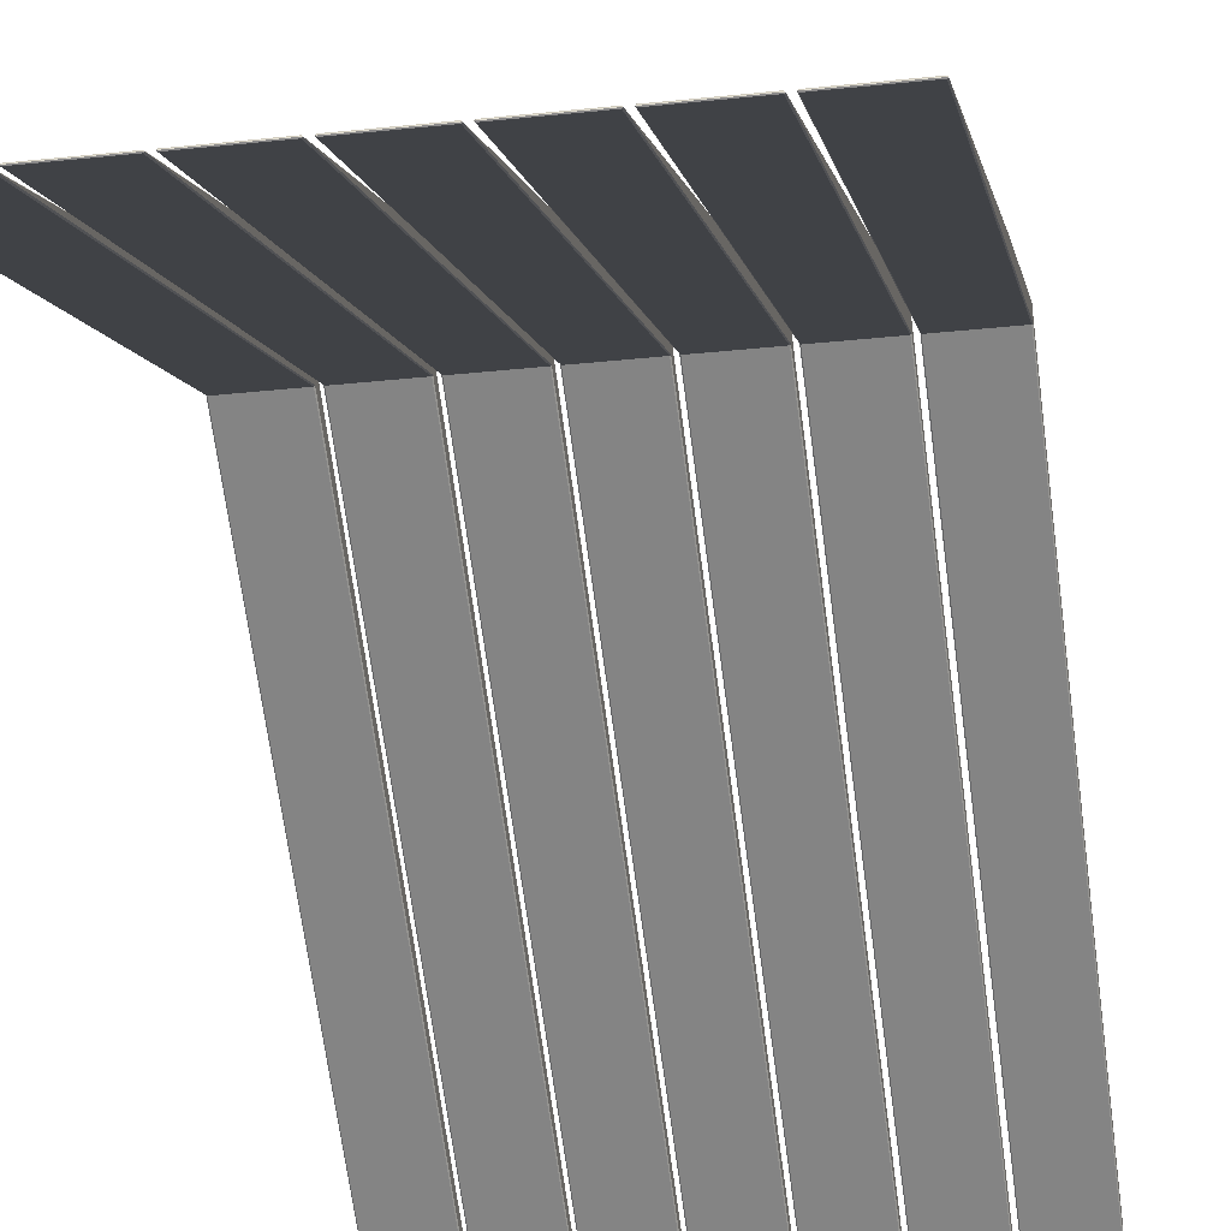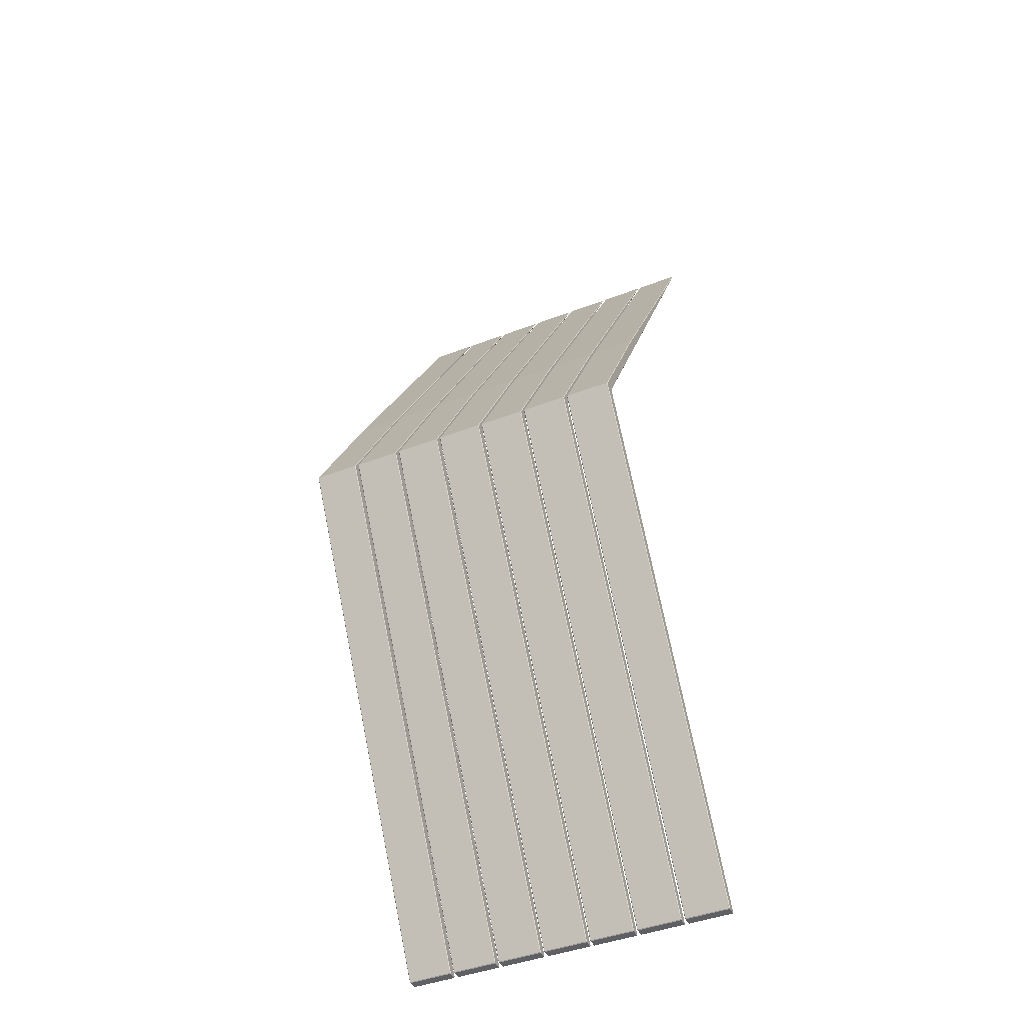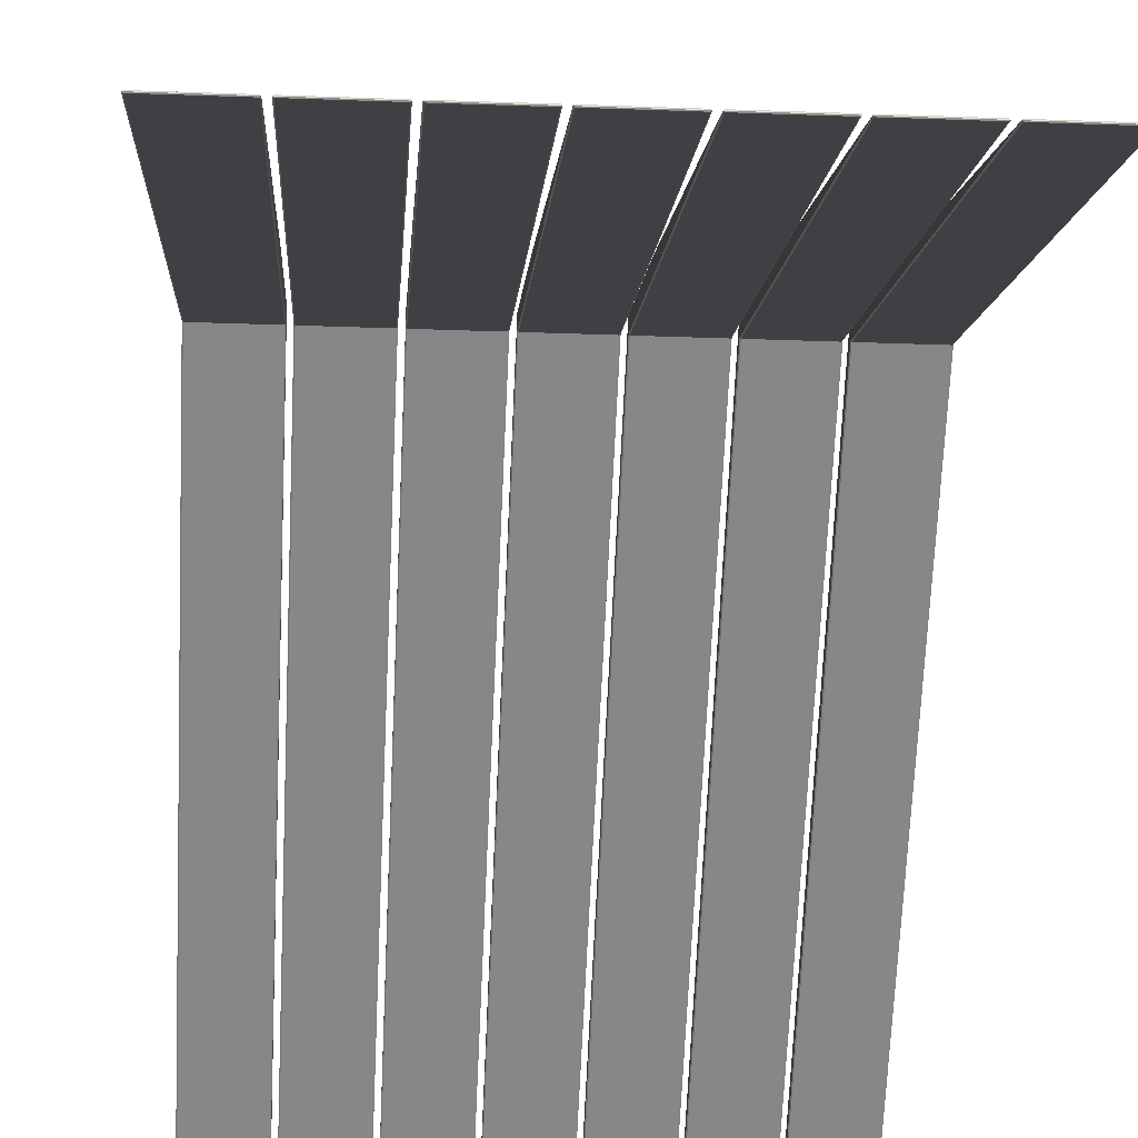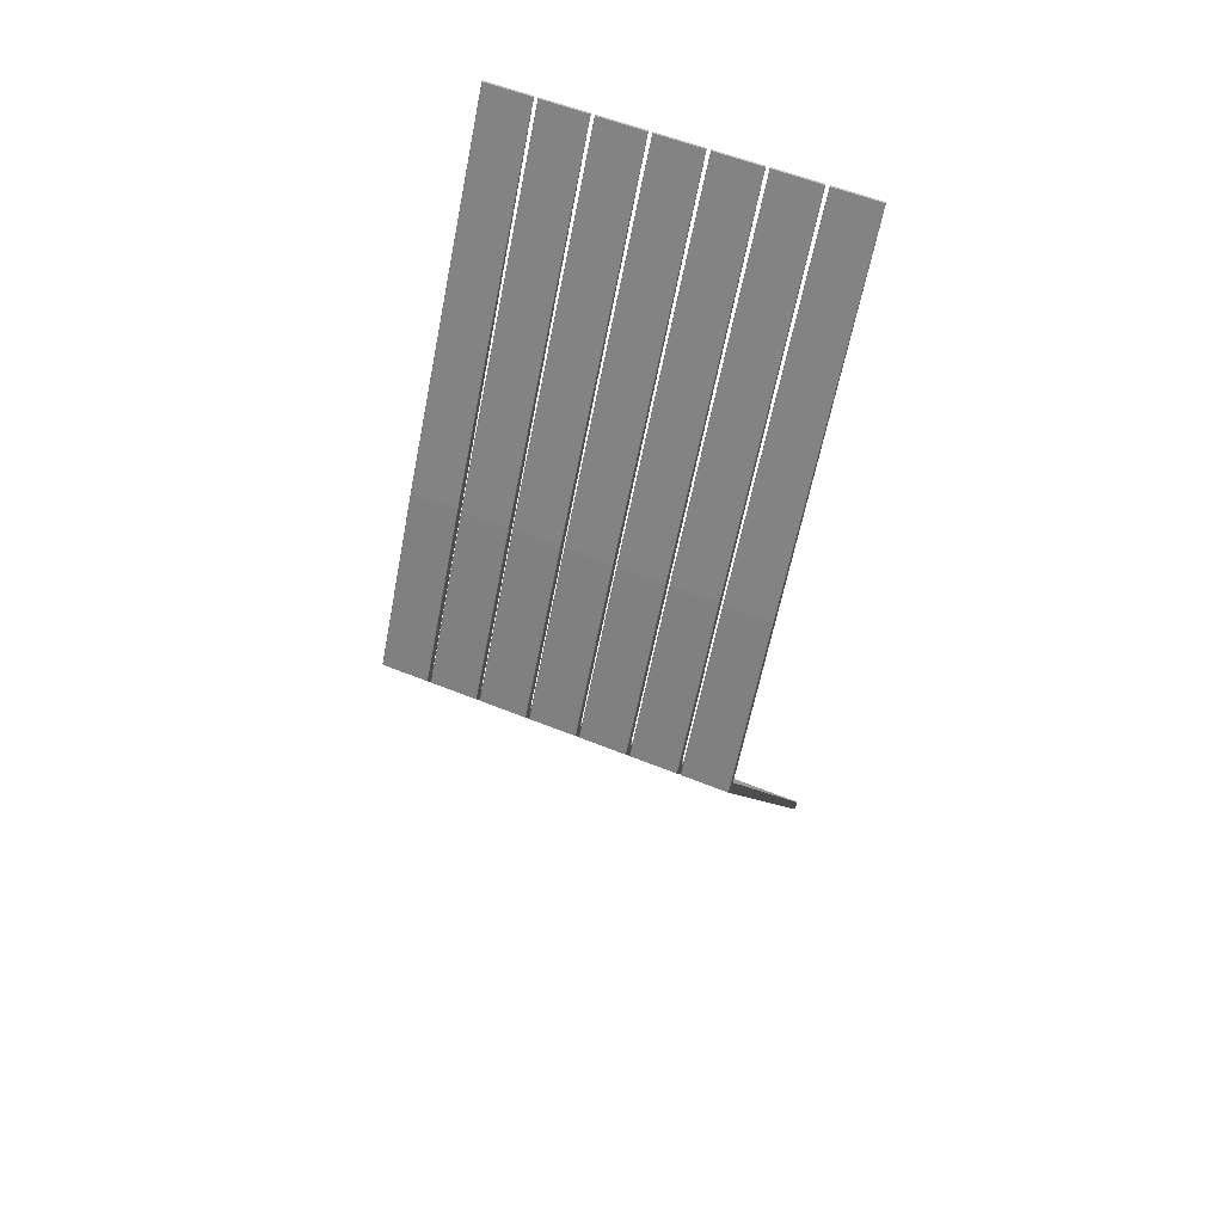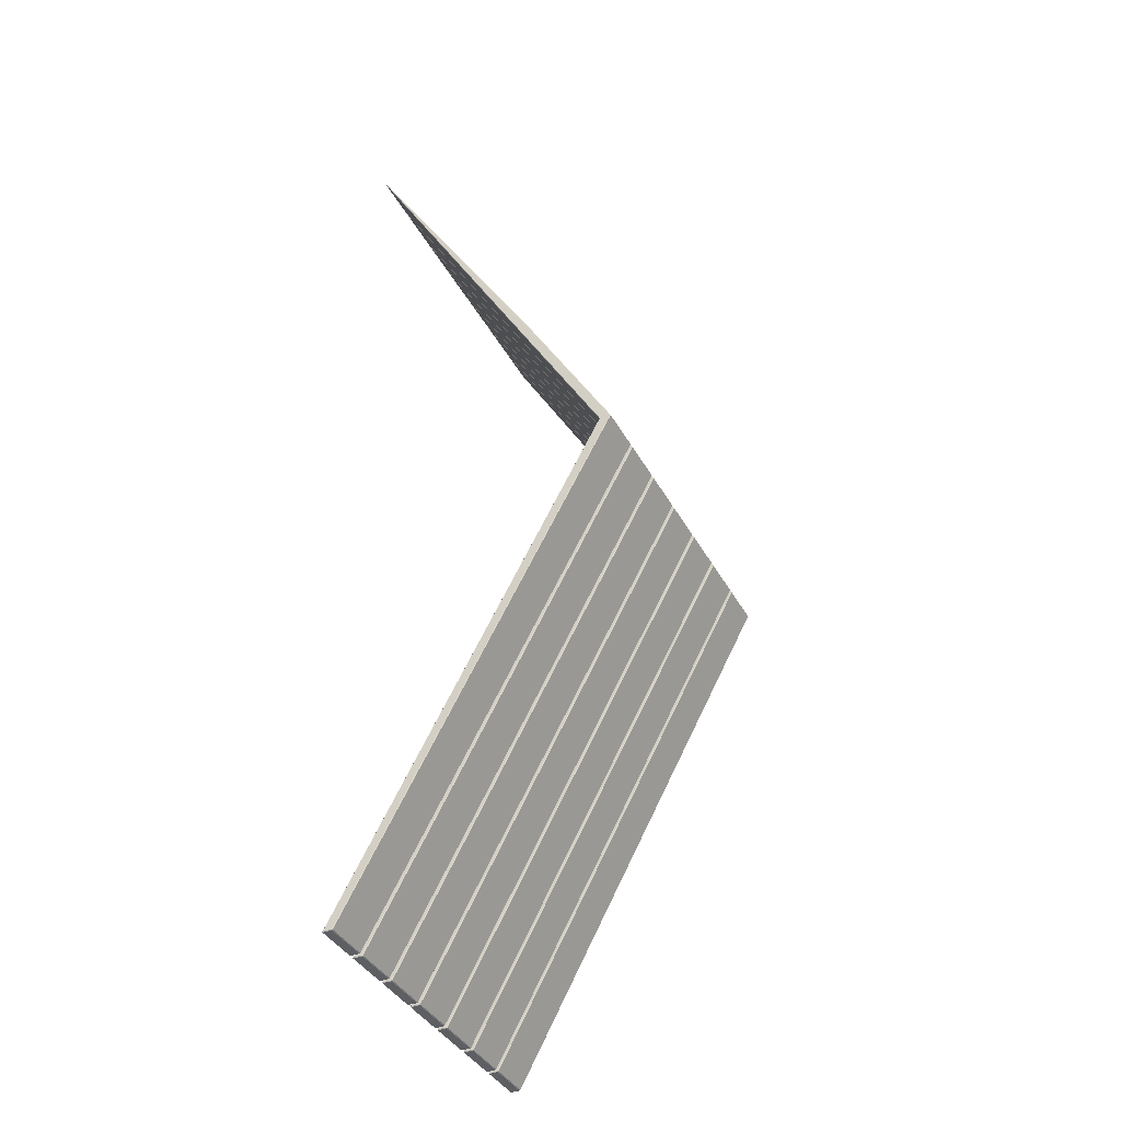
<metadata>
{"format":"obj","ext":"obj","renderer":"f3d","projection":"perspective","resolution":1024,"background":"white","views":[{"elev":-33.5,"azim":8.3,"up":"+Y"},{"elev":-43.6,"azim":-155.6,"up":"+Z"},{"elev":-33.6,"azim":-2.9,"up":"+Y"},{"elev":56.4,"azim":-156.9,"up":"+Z"},{"elev":-39.8,"azim":116.3,"up":"+Z"}]}
</metadata>
<code>
o RoofRibbing_Cube.077
v 5.294 5.141 -4.855
v 5.3 5.145 -4.85
v 5.294 5.138 -4.85
v 5.294 5.24 -4.85
v 5.3 5.234 -4.85
v 5.294 5.231 -4.855
v 4.841 5.24 -4.85
v 4.841 5.231 -4.855
v 4.835 5.234 -4.85
v 4.841 5.141 -4.855
v 4.841 5.138 -4.85
v 4.835 5.145 -4.85
v 5.3 5.145 4.85
v 5.294 5.141 4.855
v 5.294 5.138 4.85
v 5.3 7.796 0
v 5.294 7.79 0
v 5.294 7.908 0
v 5.3 7.901 0
v 4.835 7.901 0
v 4.841 7.908 0
v 4.835 5.145 4.85
v 4.841 5.138 4.85
v 4.841 5.141 4.855
v 4.841 7.79 0
v 4.835 7.796 0
v 4.795 5.141 -4.855
v 4.8 5.145 -4.85
v 4.795 5.138 -4.85
v 4.795 5.24 -4.85
v 4.8 5.234 -4.85
v 4.795 5.231 -4.855
v 4.341 5.24 -4.85
v 4.341 5.231 -4.855
v 4.335 5.234 -4.85
v 4.341 5.141 -4.855
v 4.341 5.138 -4.85
v 4.335 5.145 -4.85
v 4.8 5.145 4.85
v 4.795 5.141 4.855
v 4.795 5.138 4.85
v 4.8 7.796 0
v 4.795 7.79 0
v 4.795 7.908 0
v 4.8 7.901 0
v 4.335 7.901 0
v 4.341 7.908 0
v 4.335 5.145 4.85
v 4.341 5.138 4.85
v 4.341 5.141 4.855
v 4.341 7.79 0
v 4.335 7.796 0
v 4.295 5.141 -4.855
v 4.301 5.145 -4.85
v 4.295 5.138 -4.85
v 4.295 5.24 -4.85
v 4.301 5.234 -4.85
v 4.295 5.231 -4.855
v 3.841 5.24 -4.85
v 3.841 5.231 -4.855
v 3.836 5.234 -4.85
v 3.841 5.141 -4.855
v 3.841 5.138 -4.85
v 3.836 5.145 -4.85
v 4.301 5.145 4.85
v 4.295 5.141 4.855
v 4.295 5.138 4.85
v 4.301 7.796 0
v 4.295 7.79 0
v 4.295 7.908 0
v 4.301 7.901 0
v 3.836 7.901 0
v 3.841 7.908 0
v 3.836 5.145 4.85
v 3.841 5.138 4.85
v 3.841 5.141 4.855
v 3.841 7.79 0
v 3.836 7.796 0
v 3.795 5.141 -4.855
v 3.801 5.145 -4.85
v 3.795 5.138 -4.85
v 3.795 5.24 -4.85
v 3.801 5.234 -4.85
v 3.795 5.231 -4.855
v 3.342 5.24 -4.85
v 3.342 5.231 -4.855
v 3.336 5.234 -4.85
v 3.342 5.141 -4.855
v 3.342 5.138 -4.85
v 3.336 5.145 -4.85
v 3.801 5.145 4.85
v 3.795 5.141 4.855
v 3.795 5.138 4.85
v 3.801 7.796 0
v 3.795 7.79 0
v 3.795 7.908 0
v 3.801 7.901 0
v 3.336 7.901 0
v 3.342 7.908 0
v 3.336 5.145 4.85
v 3.342 5.138 4.85
v 3.342 5.141 4.855
v 3.342 7.79 0
v 3.336 7.796 0
v 3.295 5.141 -4.855
v 3.301 5.145 -4.85
v 3.295 5.138 -4.85
v 3.295 5.24 -4.85
v 3.301 5.234 -4.85
v 3.295 5.231 -4.855
v 2.842 5.24 -4.85
v 2.842 5.231 -4.855
v 2.836 5.234 -4.85
v 2.842 5.141 -4.855
v 2.842 5.138 -4.85
v 2.836 5.145 -4.85
v 3.301 5.145 4.85
v 3.295 5.141 4.855
v 3.295 5.138 4.85
v 3.301 7.796 0
v 3.295 7.79 0
v 3.295 7.908 0
v 3.301 7.901 0
v 2.836 7.901 0
v 2.842 7.908 0
v 2.836 5.145 4.85
v 2.842 5.138 4.85
v 2.842 5.141 4.855
v 2.842 7.79 0
v 2.836 7.796 0
v 2.796 5.141 -4.855
v 2.801 5.145 -4.85
v 2.796 5.138 -4.85
v 2.796 5.24 -4.85
v 2.801 5.234 -4.85
v 2.796 5.231 -4.855
v 2.342 5.24 -4.85
v 2.342 5.231 -4.855
v 2.336 5.234 -4.85
v 2.342 5.141 -4.855
v 2.342 5.138 -4.85
v 2.336 5.145 -4.85
v 2.801 5.145 4.85
v 2.796 5.141 4.855
v 2.796 5.138 4.85
v 2.801 7.796 0
v 2.796 7.79 0
v 2.796 7.908 0
v 2.801 7.901 0
v 2.336 7.901 0
v 2.342 7.908 0
v 2.336 5.145 4.85
v 2.342 5.138 4.85
v 2.342 5.141 4.855
v 2.342 7.79 0
v 2.336 7.796 0
v 2.296 5.141 -4.855
v 2.302 5.145 -4.85
v 2.296 5.138 -4.85
v 2.296 5.24 -4.85
v 2.302 5.234 -4.85
v 2.296 5.231 -4.855
v 1.842 5.24 -4.85
v 1.842 5.231 -4.855
v 1.837 5.234 -4.85
v 1.842 5.141 -4.855
v 1.842 5.138 -4.85
v 1.837 5.145 -4.85
v 2.302 5.145 4.85
v 2.296 5.141 4.855
v 2.296 5.138 4.85
v 2.302 7.796 0
v 2.296 7.79 0
v 2.296 7.908 0
v 2.302 7.901 0
v 1.837 7.901 0
v 1.842 7.908 0
v 1.837 5.145 4.85
v 1.842 5.138 4.85
v 1.842 5.141 4.855
v 1.842 7.79 0
v 1.837 7.796 0
v 2.342 7.046 1.567
v 2.336 7.038 1.569
v 2.342 7.04 1.577
v 2.796 5.143 4.855
v 2.801 5.145 4.85
v 2.796 5.151 4.85
v 2.531 5.151 4.85
v 2.519 5.151 4.85
v 2.527 5.142 4.855
v 2.336 5.145 4.85
v 2.342 5.142 4.855
v 2.342 5.151 4.85
v 5.3 7.028 1.587
v 5.294 7.036 1.585
v 5.294 7.03 1.595
v 5.294 5.143 4.855
v 5.3 5.146 4.85
v 5.294 5.152 4.85
v 2.302 7.038 1.569
v 2.296 7.046 1.567
v 2.296 7.04 1.577
v 4.841 5.143 4.855
v 4.841 5.152 4.85
v 4.835 5.146 4.85
v 2.302 5.557 4.136
v 2.296 5.583 4.102
v 2.296 5.561 4.14
v 2.302 5.145 4.85
v 2.296 5.151 4.85
v 2.296 5.142 4.855
v 1.837 5.145 4.85
v 1.842 5.142 4.855
v 1.842 5.151 4.85
v 4.841 7.037 1.582
v 4.835 7.03 1.584
v 4.841 7.032 1.592
v 1.842 6.415 2.66
v 1.837 6.41 2.658
v 1.842 6.393 2.698
v 1.842 7.047 1.564
v 1.837 7.04 1.566
v 1.842 7.042 1.574
v 4.301 5.146 4.85
v 4.295 5.152 4.85
v 4.295 5.143 4.855
v 3.836 5.146 4.85
v 3.841 5.143 4.855
v 3.841 5.152 4.85
v 4.8 7.03 1.584
v 4.795 7.038 1.582
v 4.795 7.032 1.592
v 4.795 5.143 4.855
v 4.8 5.146 4.85
v 4.795 5.152 4.85
v 3.801 7.033 1.578
v 3.795 7.041 1.576
v 3.795 7.035 1.586
v 3.801 5.146 4.85
v 3.795 5.152 4.85
v 3.795 5.143 4.855
v 4.341 5.143 4.855
v 4.341 5.152 4.85
v 4.335 5.146 4.85
v 4.341 7.039 1.579
v 4.335 7.031 1.581
v 4.341 7.033 1.589
v 3.336 5.146 4.85
v 3.342 5.143 4.855
v 3.342 5.152 4.85
v 3.342 7.042 1.573
v 3.336 7.035 1.575
v 3.342 7.037 1.583
v 3.301 7.035 1.575
v 3.295 7.043 1.573
v 3.295 7.037 1.583
v 4.301 7.031 1.581
v 4.295 7.039 1.579
v 4.295 7.034 1.589
v 3.301 5.146 4.85
v 3.295 5.152 4.85
v 3.295 5.143 4.855
v 2.836 5.145 4.85
v 2.842 5.143 4.855
v 2.842 5.151 4.85
v 2.842 7.044 1.57
v 2.836 7.036 1.572
v 2.842 7.038 1.58
v 3.841 7.041 1.576
v 3.836 7.033 1.578
v 3.841 7.035 1.586
v 2.801 7.036 1.572
v 2.796 7.044 1.57
v 2.796 7.039 1.58
v 2.342 5.498 4.249
v 2.336 5.493 4.247
v 2.342 5.476 4.287
f 3 17 25 11
f 199 13 16 19 195
f 18 4 7 21
f 26 20 9 12
f 16 2 5 19
f 204 24 14 198
f 196 18 21 216
f 29 43 51 37
f 235 39 42 45 231
f 44 30 33 47
f 52 46 35 38
f 42 28 31 45
f 243 50 40 234
f 232 44 47 246
f 55 69 77 63
f 225 65 68 71 258
f 70 56 59 73
f 78 72 61 64
f 68 54 57 71
f 229 76 66 227
f 259 70 73 270
f 81 95 103 89
f 240 91 94 97 237
f 96 82 85 99
f 104 98 87 90
f 94 80 83 97
f 250 102 92 242
f 238 96 99 252
f 107 121 129 115
f 261 117 120 123 255
f 122 108 111 125
f 130 124 113 116
f 120 106 109 123
f 265 128 118 263
f 256 122 125 267
f 133 147 155 141
f 187 143 146 149 273
f 148 134 137 151
f 156 150 139 142
f 146 132 135 149
f 193 154 144 186 191
f 274 148 151 183
f 159 173 181 167
f 210 169 172 175 201 207
f 174 160 163 177
f 182 176 165 168
f 172 158 161 175
f 214 180 170 212
f 202 174 177 222
f 205 200 197 218
f 226 260 272 230
f 190 278 194
f 211 209 221 215
f 262 257 269 266
f 244 236 233 248
f 241 239 254 251
f 208 203 224 219
f 15 23 25 17
f 32 27 36 34
f 217 20 26 22 206
f 16 17 25 26 20 21 18 19
f 41 49 51 43
f 58 53 62 60
f 247 46 52 48 245
f 42 43 51 52 46 47 44 45
f 67 75 77 69
f 84 79 88 86
f 271 72 78 74 228
f 68 69 77 78 72 73 70 71
f 93 101 103 95
f 110 105 114 112
f 253 98 104 100 249
f 94 95 103 104 98 99 96 97
f 119 127 129 121
f 136 131 140 138
f 268 124 130 126 264
f 120 121 129 130 124 125 122 123
f 145 153 155 147
f 162 157 166 164
f 184 150 156 152 192 277
f 146 147 155 156 150 151 148 149
f 171 179 181 173
f 276 189 188 275 185
f 223 176 182 178 213 220
f 172 173 181 182 176 177 174 175
f 1 2 3
f 4 5 6
f 7 8 9
f 10 11 12
f 13 14 15
f 22 23 24
f 27 28 29
f 30 31 32
f 33 34 35
f 36 37 38
f 39 40 41
f 48 49 50
f 53 54 55
f 56 57 58
f 59 60 61
f 62 63 64
f 65 66 67
f 74 75 76
f 79 80 81
f 82 83 84
f 85 86 87
f 88 89 90
f 91 92 93
f 100 101 102
f 105 106 107
f 108 109 110
f 111 112 113
f 114 115 116
f 117 118 119
f 126 127 128
f 131 132 133
f 134 135 136
f 137 138 139
f 140 141 142
f 143 144 145
f 152 153 154
f 157 158 159
f 160 161 162
f 163 164 165
f 166 167 168
f 169 170 171
f 178 179 180
f 183 184 185
f 186 187 188
f 189 190 191
f 192 193 194
f 195 196 197
f 198 199 200
f 201 202 203
f 204 205 206
f 207 208 209
f 210 211 212
f 213 214 215
f 216 217 218
f 219 220 221
f 222 223 224
f 225 226 227
f 228 229 230
f 231 232 233
f 234 235 236
f 237 238 239
f 240 241 242
f 243 244 245
f 246 247 248
f 249 250 251
f 252 253 254
f 255 256 257
f 258 259 260
f 261 262 263
f 264 265 266
f 267 268 269
f 270 271 272
f 273 274 275
f 276 277 278
f 4 18 19 5
f 5 2 1 6
f 2 16 17 3
f 9 20 21 7
f 8 10 12 9
f 11 25 26 12
f 10 1 3 11
f 6 8 7 4
f 15 17 16 13
f 22 26 25 23
f 23 15 14 24
f 30 44 45 31
f 31 28 27 32
f 28 42 43 29
f 35 46 47 33
f 34 36 38 35
f 37 51 52 38
f 36 27 29 37
f 32 34 33 30
f 41 43 42 39
f 48 52 51 49
f 49 41 40 50
f 56 70 71 57
f 57 54 53 58
f 54 68 69 55
f 61 72 73 59
f 60 62 64 61
f 63 77 78 64
f 62 53 55 63
f 58 60 59 56
f 67 69 68 65
f 74 78 77 75
f 75 67 66 76
f 82 96 97 83
f 83 80 79 84
f 80 94 95 81
f 87 98 99 85
f 86 88 90 87
f 89 103 104 90
f 88 79 81 89
f 84 86 85 82
f 93 95 94 91
f 100 104 103 101
f 101 93 92 102
f 108 122 123 109
f 109 106 105 110
f 106 120 121 107
f 113 124 125 111
f 112 114 116 113
f 115 129 130 116
f 114 105 107 115
f 110 112 111 108
f 119 121 120 117
f 126 130 129 127
f 127 119 118 128
f 134 148 149 135
f 135 132 131 136
f 132 146 147 133
f 139 150 151 137
f 138 140 142 139
f 141 155 156 142
f 140 131 133 141
f 136 138 137 134
f 145 147 146 143
f 152 156 155 153
f 153 145 144 154
f 160 174 175 161
f 161 158 157 162
f 158 172 173 159
f 165 176 177 163
f 164 166 168 165
f 167 181 182 168
f 166 157 159 167
f 162 164 163 160
f 171 173 172 169
f 178 182 181 179
f 179 171 170 180
f 189 276 278 190
f 277 192 194 278
f 193 191 190 194
f 210 207 209 211
f 208 219 221 209
f 220 213 215 221
f 214 212 211 215
f 191 186 188 189
f 187 273 275 188
f 274 183 185 275
f 184 277 276 185
f 207 201 203 208
f 202 222 224 203
f 223 220 219 224
f 240 237 239 241
f 238 252 254 239
f 253 249 251 254
f 250 242 241 251
f 261 255 257 262
f 256 267 269 257
f 268 264 266 269
f 265 263 262 266
f 225 258 260 226
f 259 270 272 260
f 271 228 230 272
f 229 227 226 230
f 243 234 236 244
f 235 231 233 236
f 232 246 248 233
f 247 245 244 248
f 204 198 200 205
f 199 195 197 200
f 196 216 218 197
f 217 206 205 218
f 198 14 13 199
f 18 196 195 19
f 216 21 20 217
f 24 204 206 22
f 234 40 39 235
f 44 232 231 45
f 246 47 46 247
f 50 243 245 48
f 227 66 65 225
f 70 259 258 71
f 270 73 72 271
f 76 229 228 74
f 242 92 91 240
f 96 238 237 97
f 252 99 98 253
f 102 250 249 100
f 263 118 117 261
f 122 256 255 123
f 267 125 124 268
f 128 265 264 126
f 186 144 143 187
f 148 274 273 149
f 183 151 150 184
f 154 193 192 152
f 212 170 169 210
f 174 202 201 175
f 222 177 176 223
f 180 214 213 178
f 6 1 10 8

</code>
